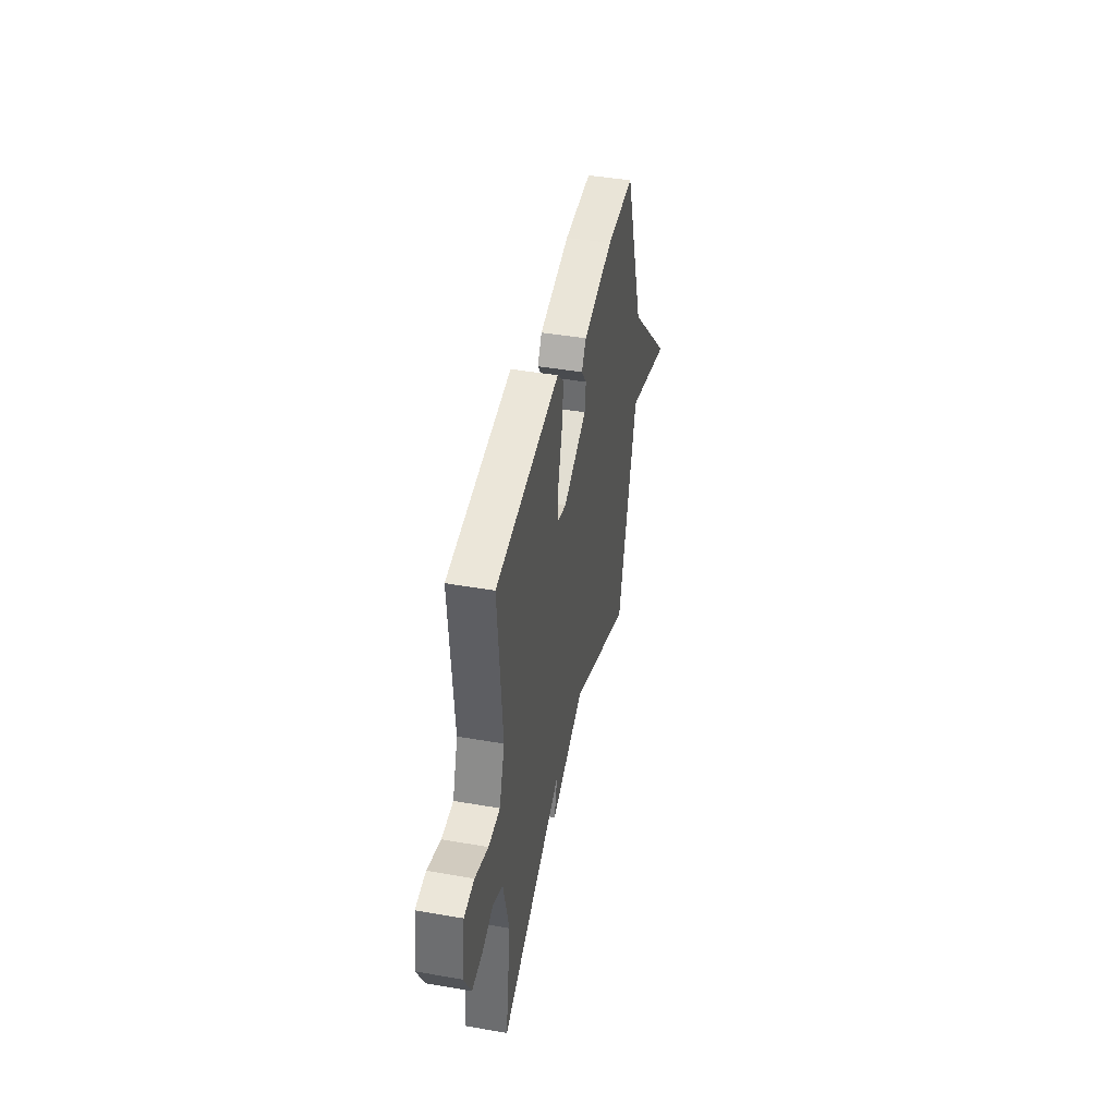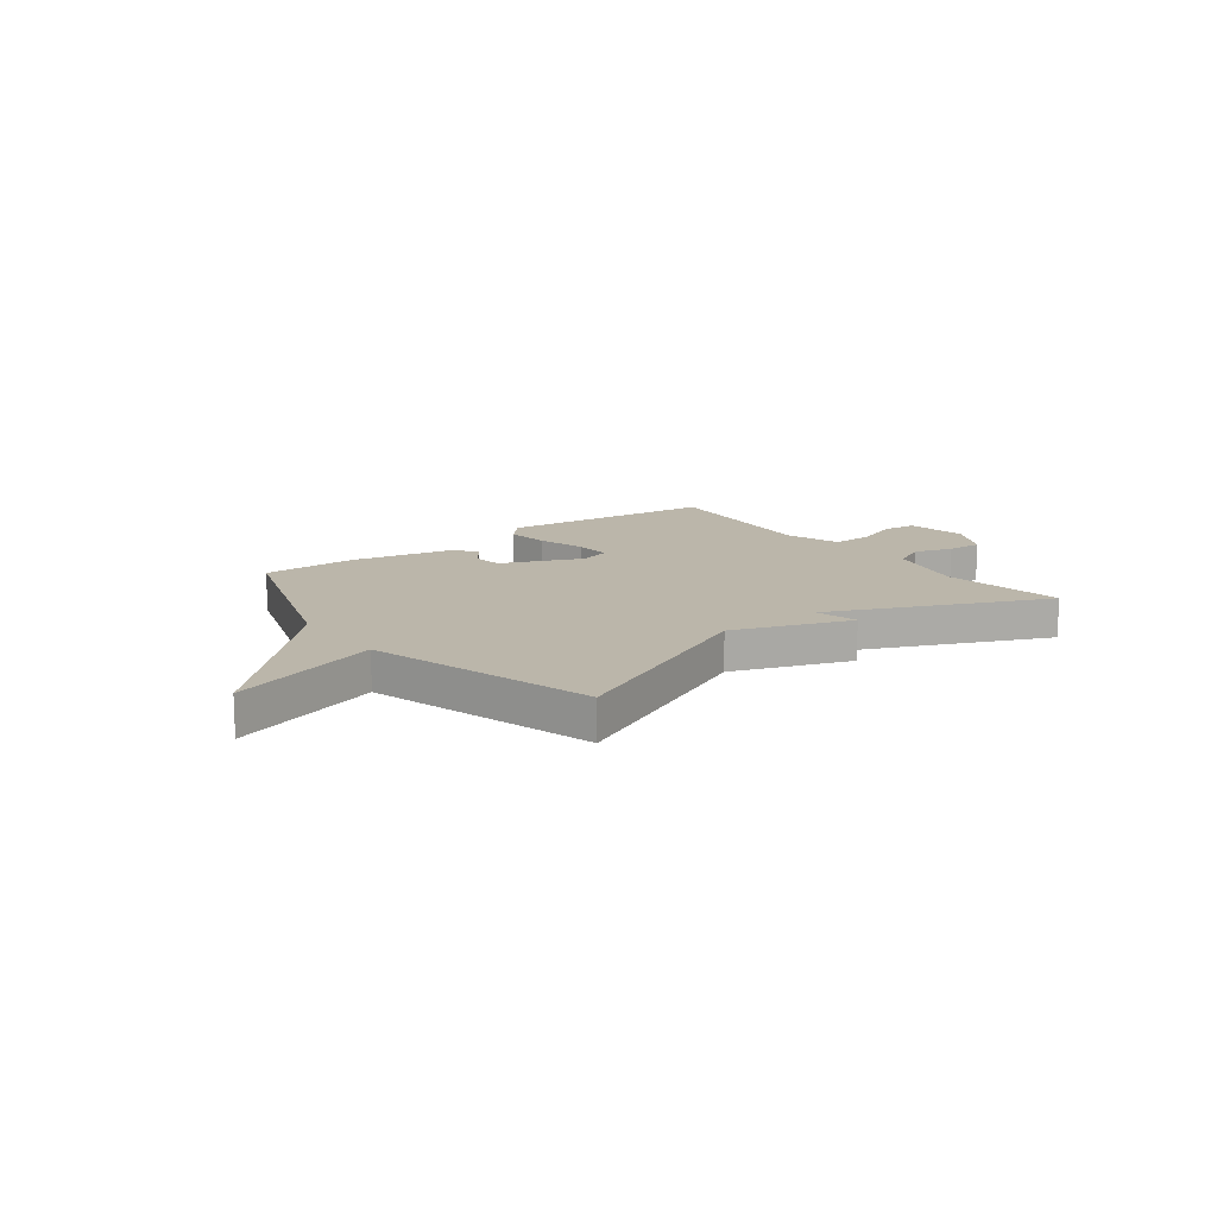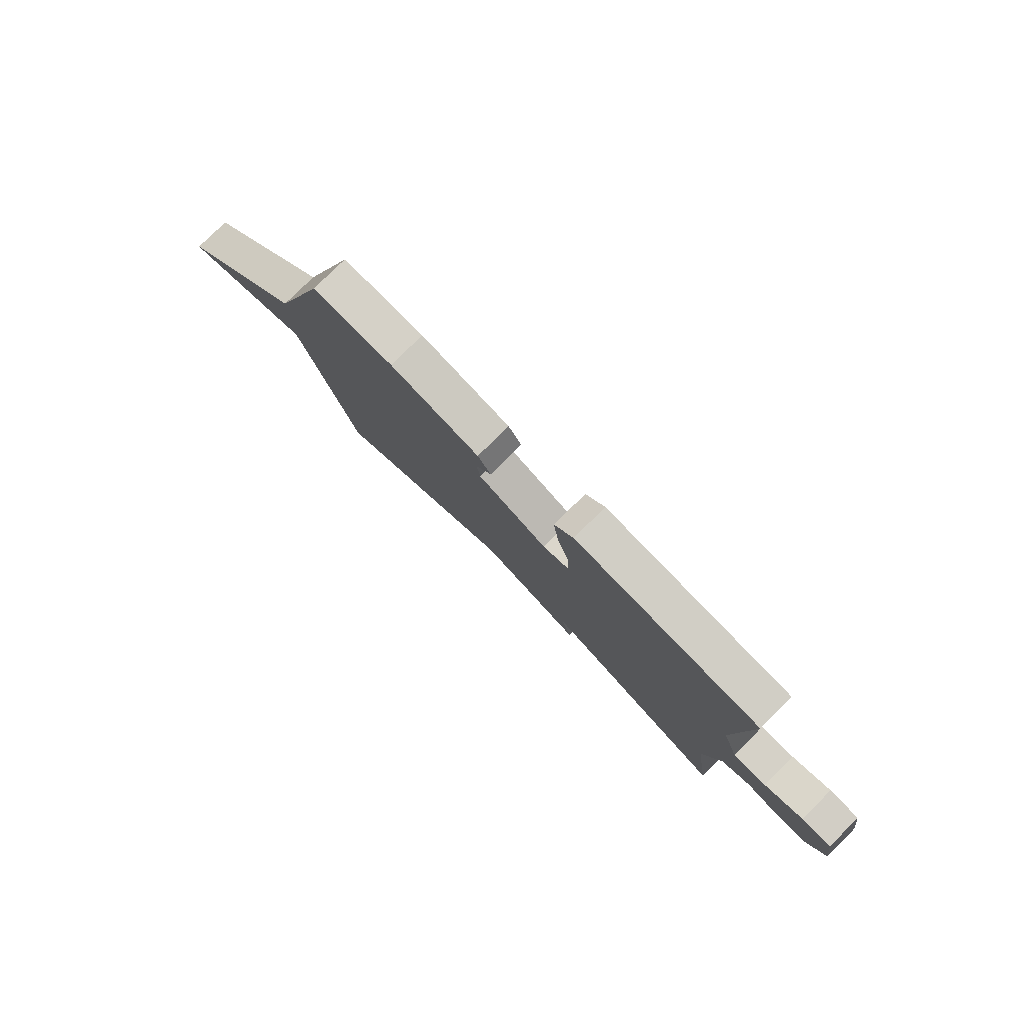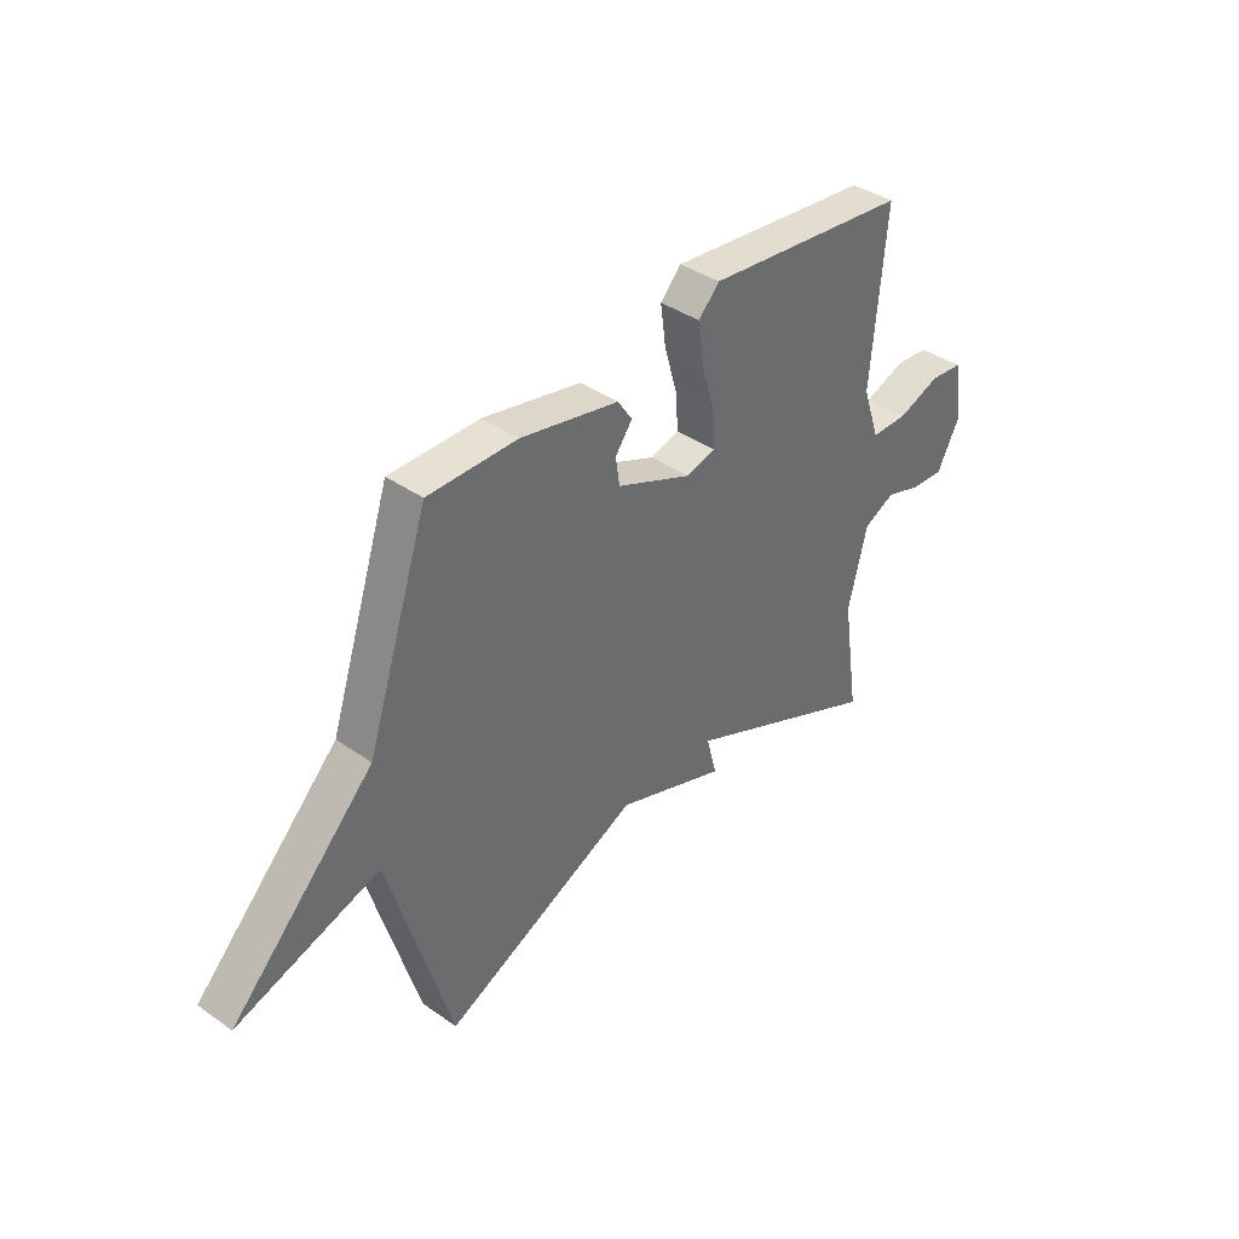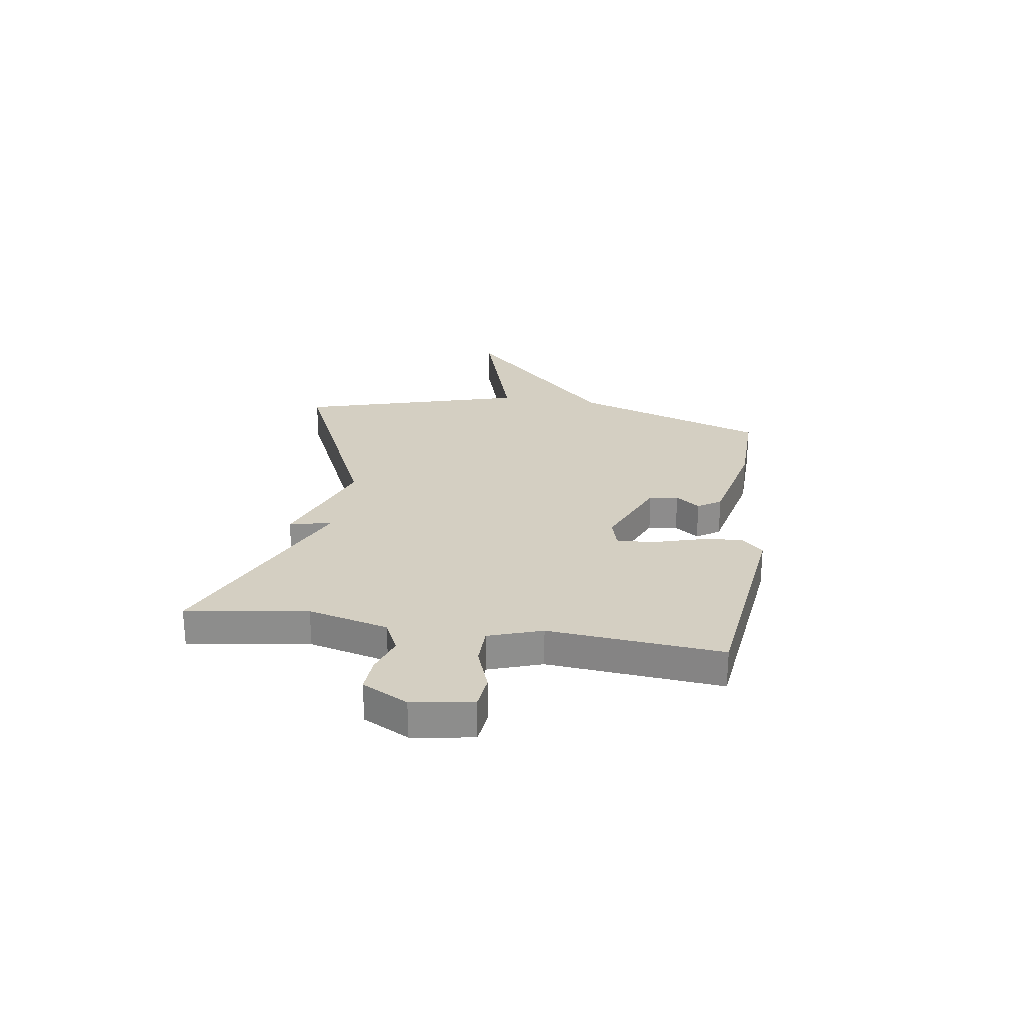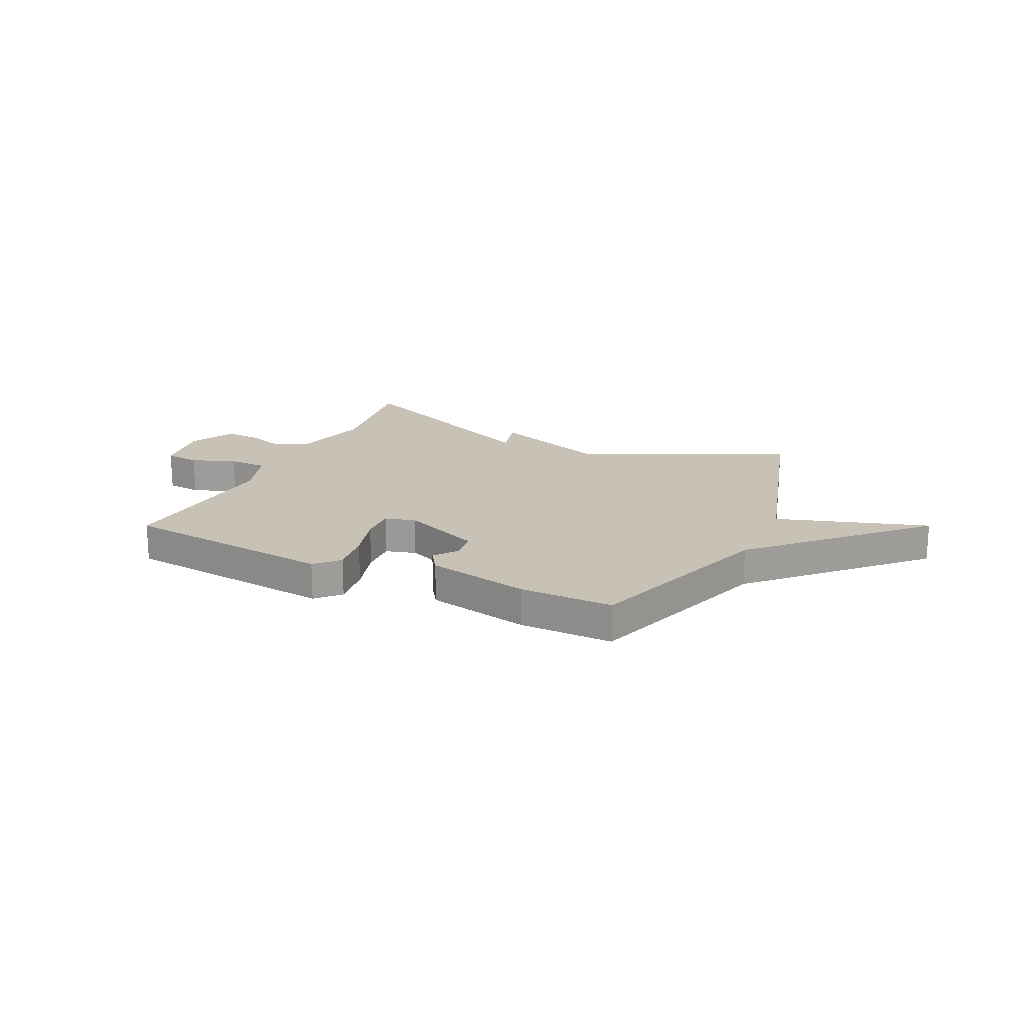
<metadata>
{"format":"obj","ext":"obj","renderer":"f3d","projection":"perspective","resolution":1024,"background":"white","views":[{"elev":42.9,"azim":-78.3,"up":"+Z"},{"elev":14.1,"azim":142.8,"up":"+Y"},{"elev":78.7,"azim":-134.8,"up":"+Z"},{"elev":39.2,"azim":131.2,"up":"+Z"},{"elev":25.6,"azim":-81.3,"up":"+Y"},{"elev":19.0,"azim":25.1,"up":"+Y"}]}
</metadata>
<code>
v 0.5 0.07 0.5
v 0.624 0.07 0.129
v 0.912 0.07 -0.161
v 0.624 0.07 -0.071
v 0.5 0.07 -0.5
v 0.104 0.07 -0.319
v -0.117 0.07 -0.4
v -0.096 0.07 -0.319
v -0.5 0.07 -0.5
v -0.465 0.07 -0.269
v -0.503 0.07 -0.116
v -0.566 0.07 -0.086
v -0.638 0.07 -0.11
v -0.705 0.07 -0.114
v -0.75 0.07 -0.027
v -0.732 0.07 0.089
v -0.666 0.07 0.096
v -0.581 0.07 0.065
v -0.507 0.07 0.066
v -0.472 0.07 0.168
v -0.5 0.07 0.5
v -0.09 0.07 0.548
v -0.048 0.07 0.504
v -0.059 0.07 0.422
v -0.086 0.07 0.33
v -0.089 0.07 0.261
v -0.031 0.07 0.245
v 0.121 0.07 0.31
v 0.129 0.07 0.365
v 0.095 0.07 0.411
v 0.124 0.07 0.455
v 0.321 0.07 0.498
v 0.5 0 0.5
v 0.624 0 0.129
v 0.912 0 -0.161
v 0.624 0 -0.071
v 0.5 0 -0.5
v 0.104 0 -0.319
v -0.117 0 -0.4
v -0.096 0 -0.319
v -0.5 0 -0.5
v -0.465 0 -0.269
v -0.503 0 -0.116
v -0.566 0 -0.086
v -0.638 0 -0.11
v -0.705 0 -0.114
v -0.75 0 -0.027
v -0.732 0 0.089
v -0.666 0 0.096
v -0.581 0 0.065
v -0.507 0 0.066
v -0.472 0 0.168
v -0.5 0 0.5
v -0.09 0 0.548
v -0.048 0 0.504
v -0.059 0 0.422
v -0.086 0 0.33
v -0.089 0 0.261
v -0.031 0 0.245
v 0.121 0 0.31
v 0.129 0 0.365
v 0.095 0 0.411
v 0.124 0 0.455
v 0.321 0 0.498
f 32 1 2
f 31 32 2
f 30 31 2
f 29 30 2
f 2 3 4
f 29 2 4
f 28 29 4
f 4 5 6
f 28 4 6
f 27 28 6
f 26 27 6
f 23 24 25
f 22 23 25
f 21 22 25
f 20 21 25
f 19 20 25 26
f 16 17 18
f 15 16 18
f 14 15 18
f 13 14 18
f 12 13 18
f 11 12 18 19
f 19 26 6
f 11 19 6
f 10 11 6
f 6 7 8
f 10 6 8
f 8 9 10
f 34 33 64
f 34 64 63
f 34 63 62
f 34 62 61
f 36 35 34
f 36 34 61
f 36 61 60
f 38 37 36
f 38 36 60
f 38 60 59
f 38 59 58
f 57 56 55
f 57 55 54
f 57 54 53
f 57 53 52
f 58 57 52 51
f 50 49 48
f 50 48 47
f 50 47 46
f 50 46 45
f 50 45 44
f 51 50 44 43
f 38 58 51
f 38 51 43
f 38 43 42
f 40 39 38
f 40 38 42
f 42 41 40
f 1 33 34 2
f 2 34 35 3
f 3 35 36 4
f 4 36 37 5
f 5 37 38 6
f 6 38 39 7
f 7 39 40 8
f 8 40 41 9
f 9 41 42 10
f 10 42 43 11
f 11 43 44 12
f 12 44 45 13
f 13 45 46 14
f 14 46 47 15
f 15 47 48 16
f 16 48 49 17
f 17 49 50 18
f 18 50 51 19
f 19 51 52 20
f 20 52 53 21
f 21 53 54 22
f 22 54 55 23
f 23 55 56 24
f 24 56 57 25
f 25 57 58 26
f 26 58 59 27
f 27 59 60 28
f 28 60 61 29
f 29 61 62 30
f 30 62 63 31
f 31 63 64 32
f 32 64 33 1

</code>
